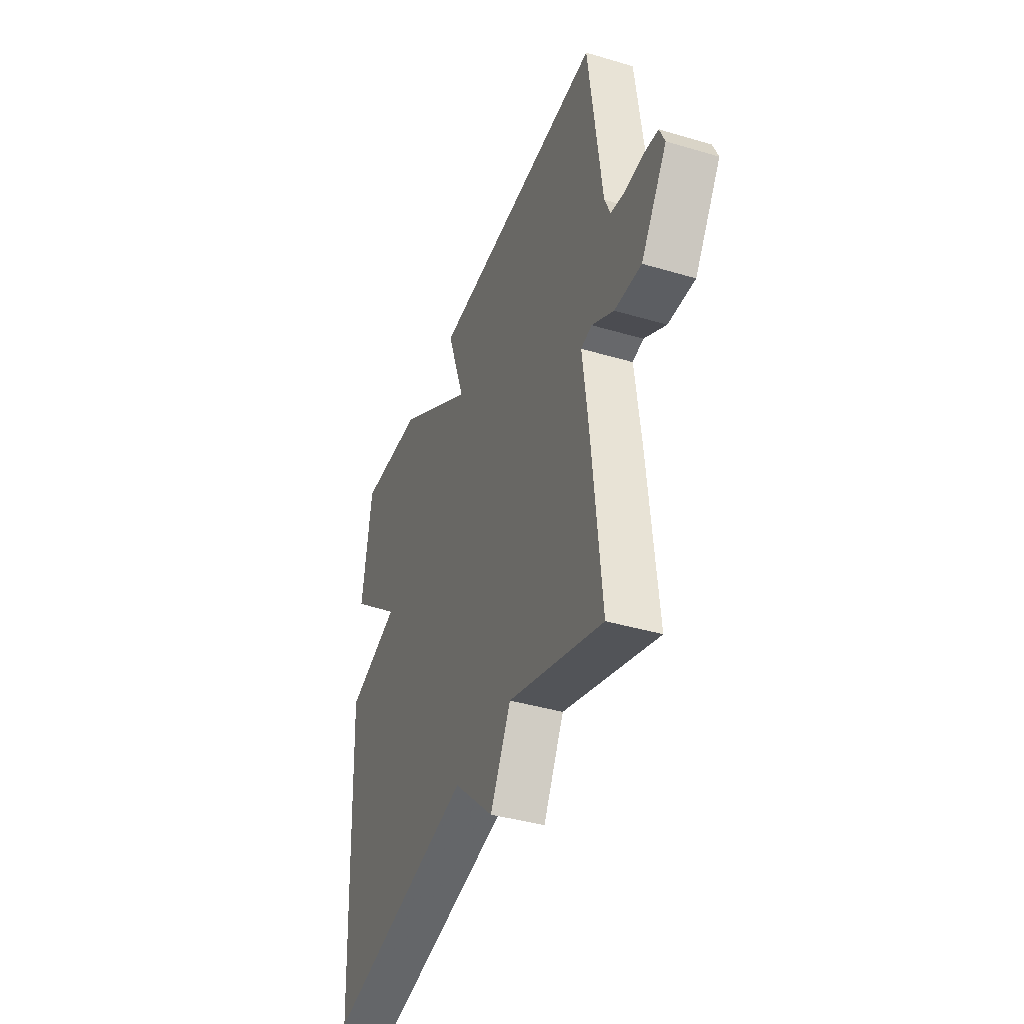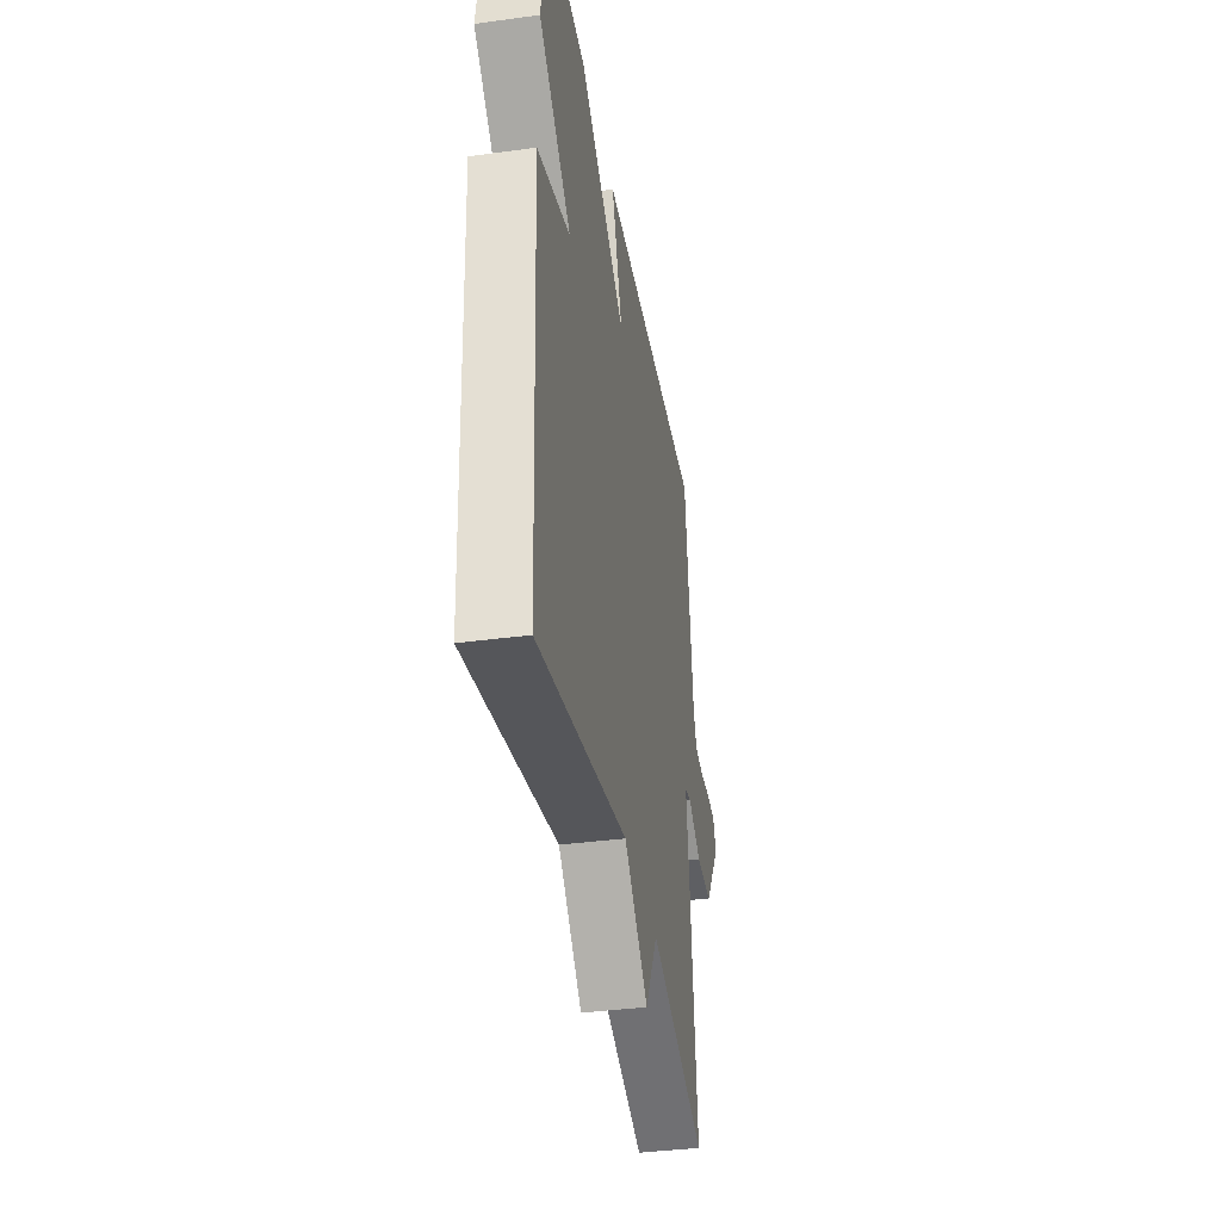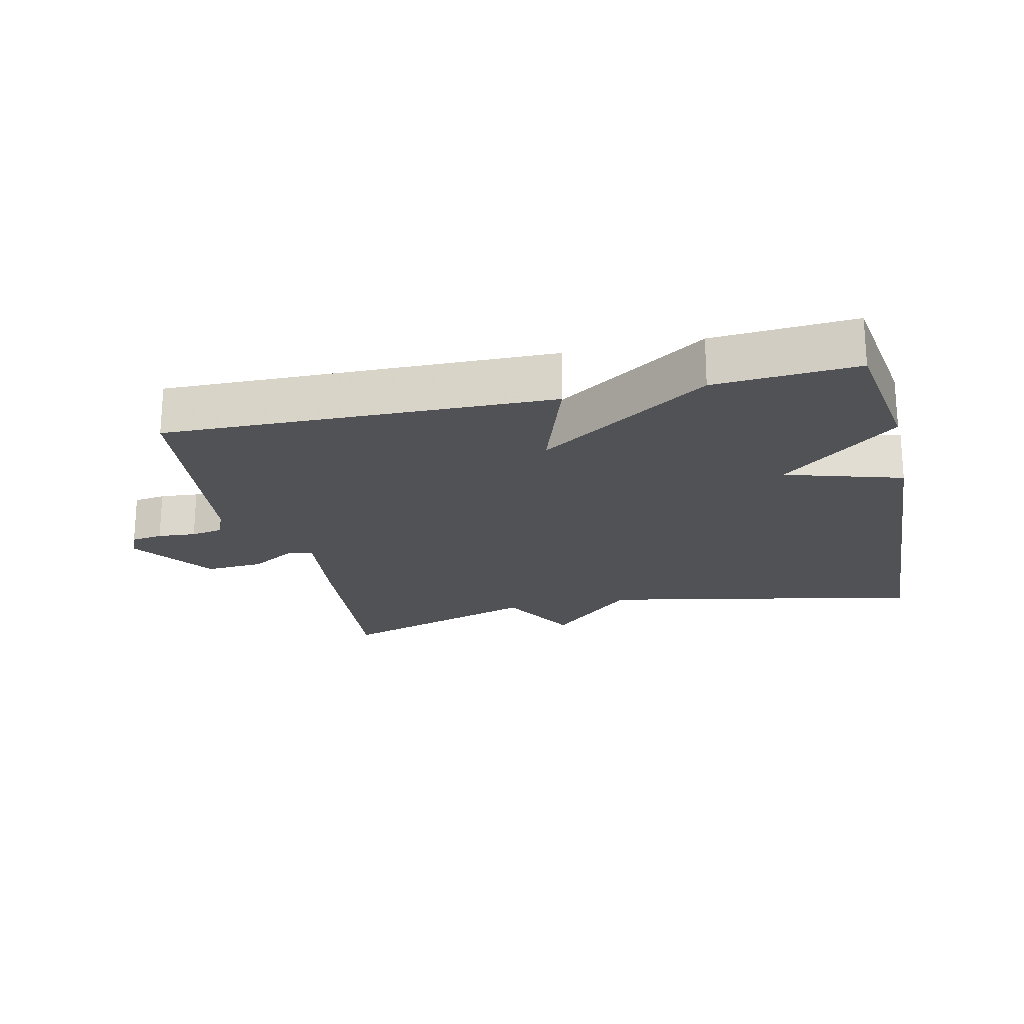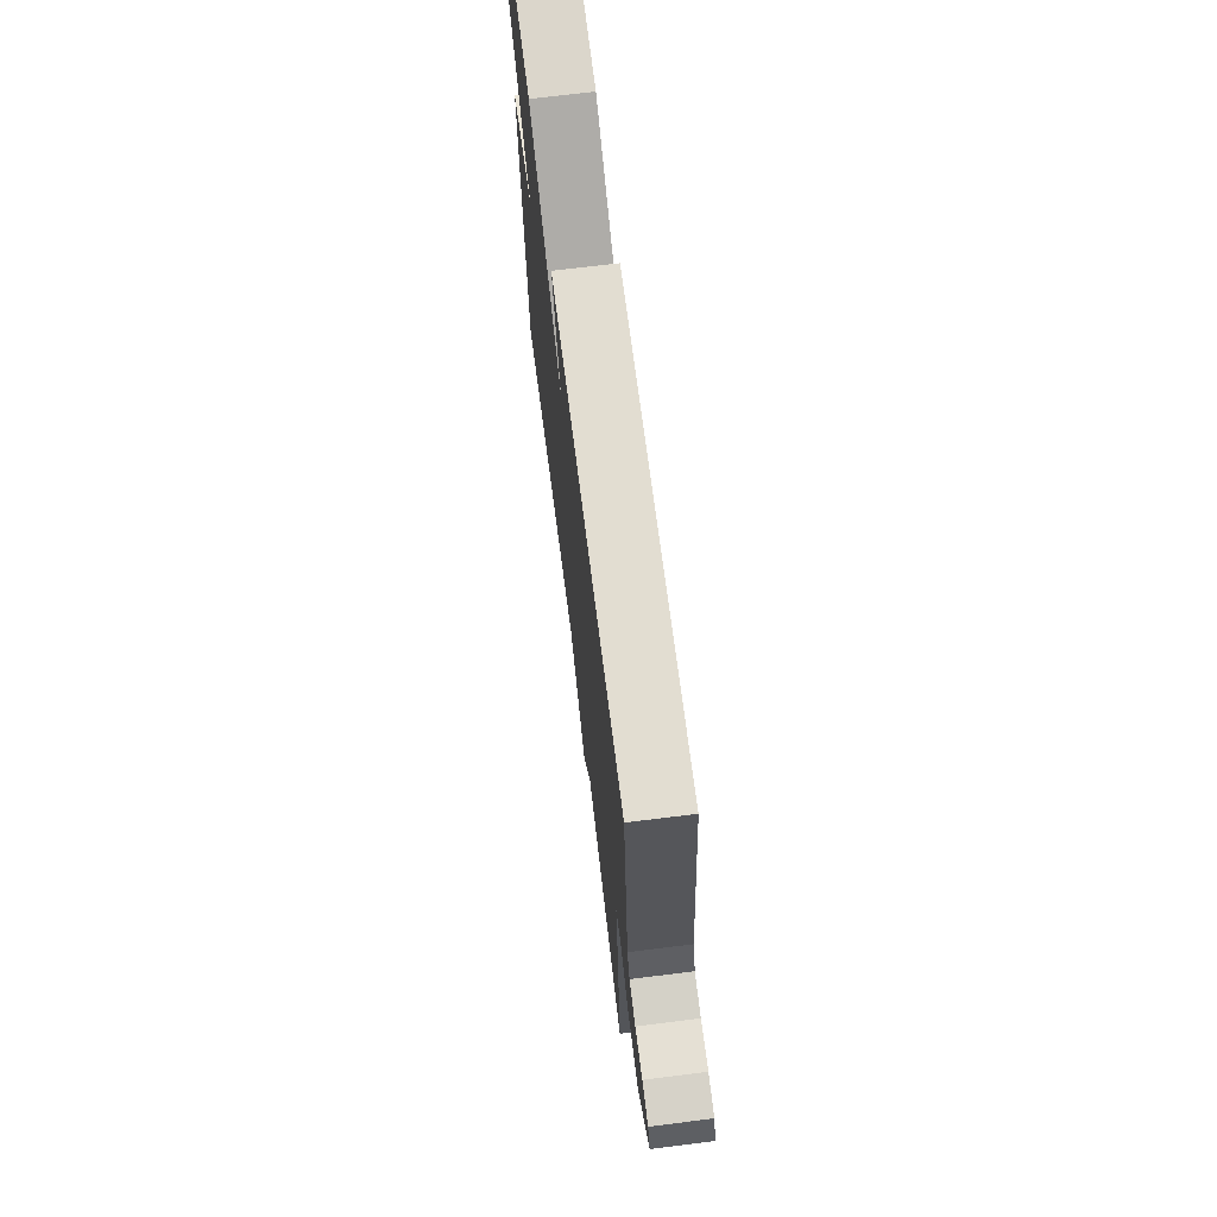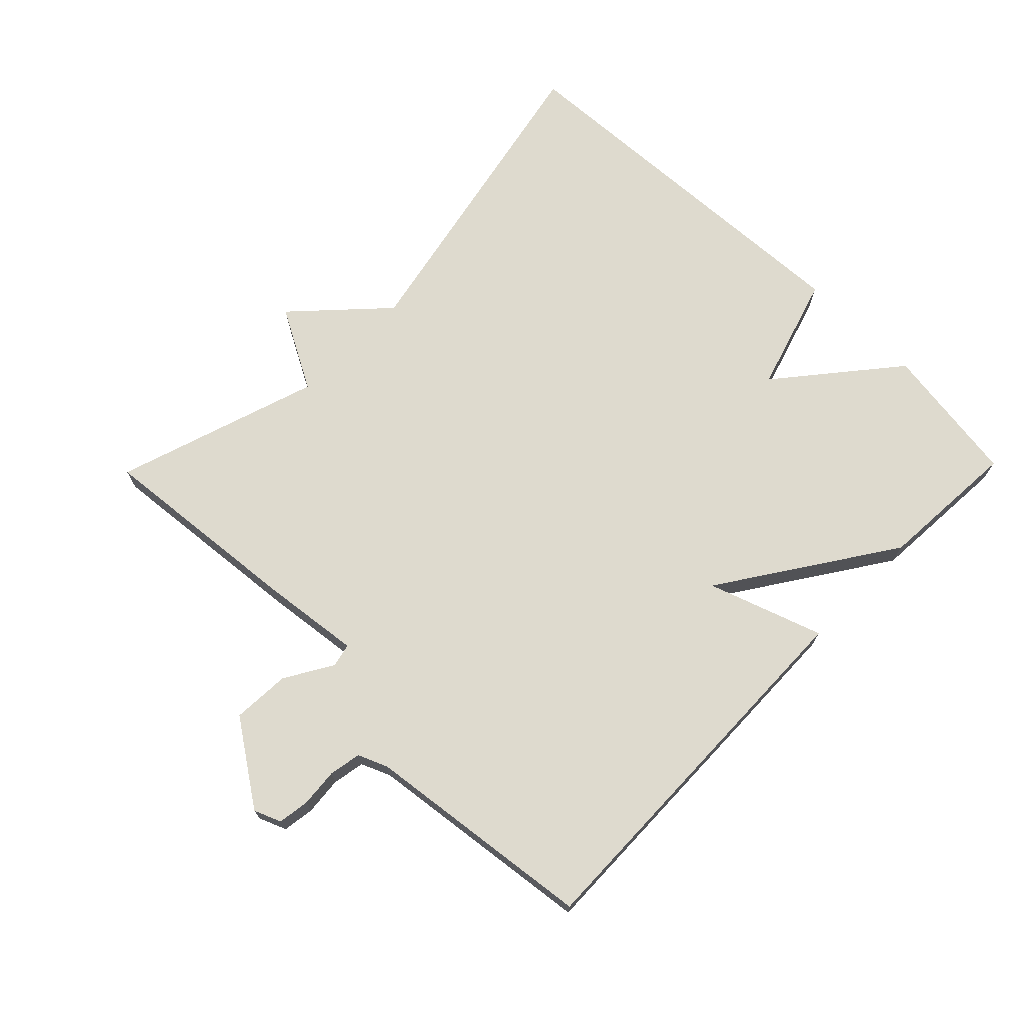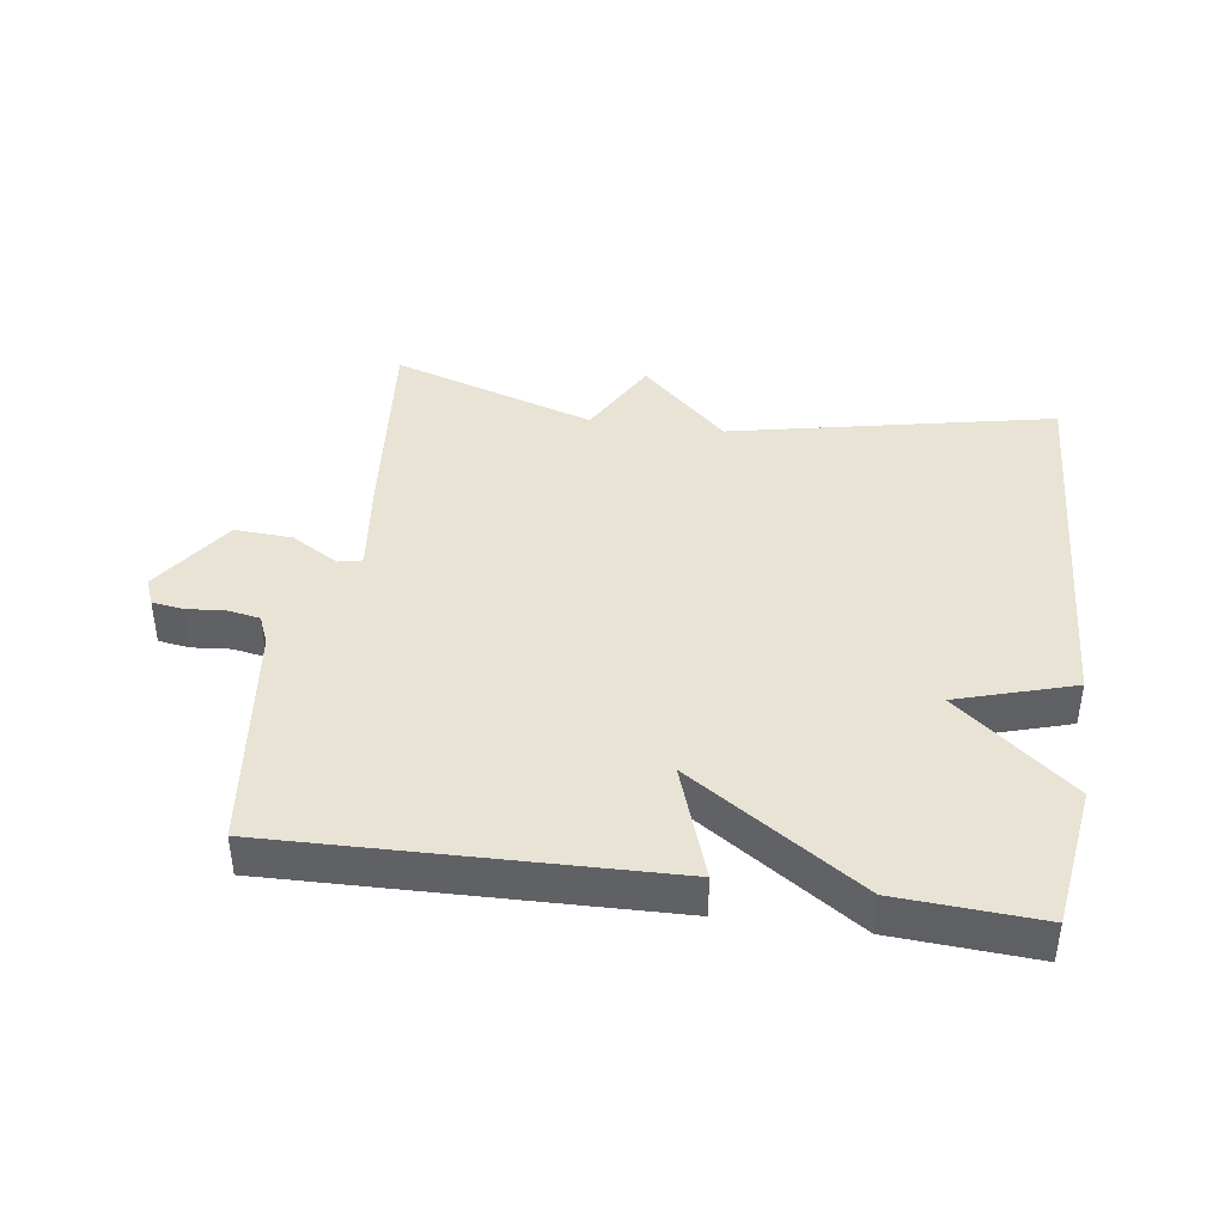
<metadata>
{"format":"obj","ext":"obj","renderer":"f3d","projection":"perspective","resolution":1024,"background":"white","views":[{"elev":-40.4,"azim":-110.0,"up":"+Z"},{"elev":-37.6,"azim":99.8,"up":"+Z"},{"elev":-20.9,"azim":13.1,"up":"+Y"},{"elev":69.9,"azim":-97.1,"up":"+Z"},{"elev":71.1,"azim":-45.6,"up":"+Y"},{"elev":41.1,"azim":8.0,"up":"+Y"}]}
</metadata>
<code>
v -0.5 0.07 0.5
v 0.085 0.07 0.486
v 0.025 0.07 0.312
v 0.285 0.07 0.486
v 0.5 0.07 0.5
v 0.531 0.07 0.284
v 0.354 0.07 0.138
v 0.531 0.07 0.084
v 0.5 0.07 -0.5
v 0.01 0.07 -0.399
v -0.122 0.07 -0.524
v -0.19 0.07 -0.399
v -0.5 0.07 -0.5
v -0.47 0.07 -0.183
v -0.452 0.07 -0.033
v -0.488 0.07 -0.025
v -0.56 0.07 -0.068
v -0.648 0.07 -0.073
v -0.734 0.07 0.053
v -0.717 0.07 0.094
v -0.669 0.07 0.101
v -0.611 0.07 0.096
v -0.562 0.07 0.105
v -0.543 0.07 0.15
v -0.5 0 0.5
v 0.085 0 0.486
v 0.025 0 0.312
v 0.285 0 0.486
v 0.5 0 0.5
v 0.531 0 0.284
v 0.354 0 0.138
v 0.531 0 0.084
v 0.5 0 -0.5
v 0.01 0 -0.399
v -0.122 0 -0.524
v -0.19 0 -0.399
v -0.5 0 -0.5
v -0.47 0 -0.183
v -0.452 0 -0.033
v -0.488 0 -0.025
v -0.56 0 -0.068
v -0.648 0 -0.073
v -0.734 0 0.053
v -0.717 0 0.094
v -0.669 0 0.101
v -0.611 0 0.096
v -0.562 0 0.105
v -0.543 0 0.15
f 20 21 22
f 19 20 22
f 18 19 22
f 17 18 22
f 16 17 22
f 15 16 22 23
f 12 13 14 15
f 10 11 12
f 10 12 15
f 15 23 24
f 10 15 24
f 9 10 24
f 8 9 24
f 7 8 24
f 5 6 7
f 4 5 7
f 3 4 7
f 1 2 3
f 1 3 7 24
f 46 45 44
f 46 44 43
f 46 43 42
f 46 42 41
f 46 41 40
f 47 46 40 39
f 39 38 37 36
f 36 35 34
f 39 36 34
f 48 47 39
f 48 39 34
f 48 34 33
f 48 33 32
f 48 32 31
f 31 30 29
f 31 29 28
f 31 28 27
f 27 26 25
f 48 31 27 25
f 1 25 26 2
f 2 26 27 3
f 3 27 28 4
f 4 28 29 5
f 5 29 30 6
f 6 30 31 7
f 7 31 32 8
f 8 32 33 9
f 9 33 34 10
f 10 34 35 11
f 11 35 36 12
f 12 36 37 13
f 13 37 38 14
f 14 38 39 15
f 15 39 40 16
f 16 40 41 17
f 17 41 42 18
f 18 42 43 19
f 19 43 44 20
f 20 44 45 21
f 21 45 46 22
f 22 46 47 23
f 23 47 48 24
f 24 48 25 1

</code>
